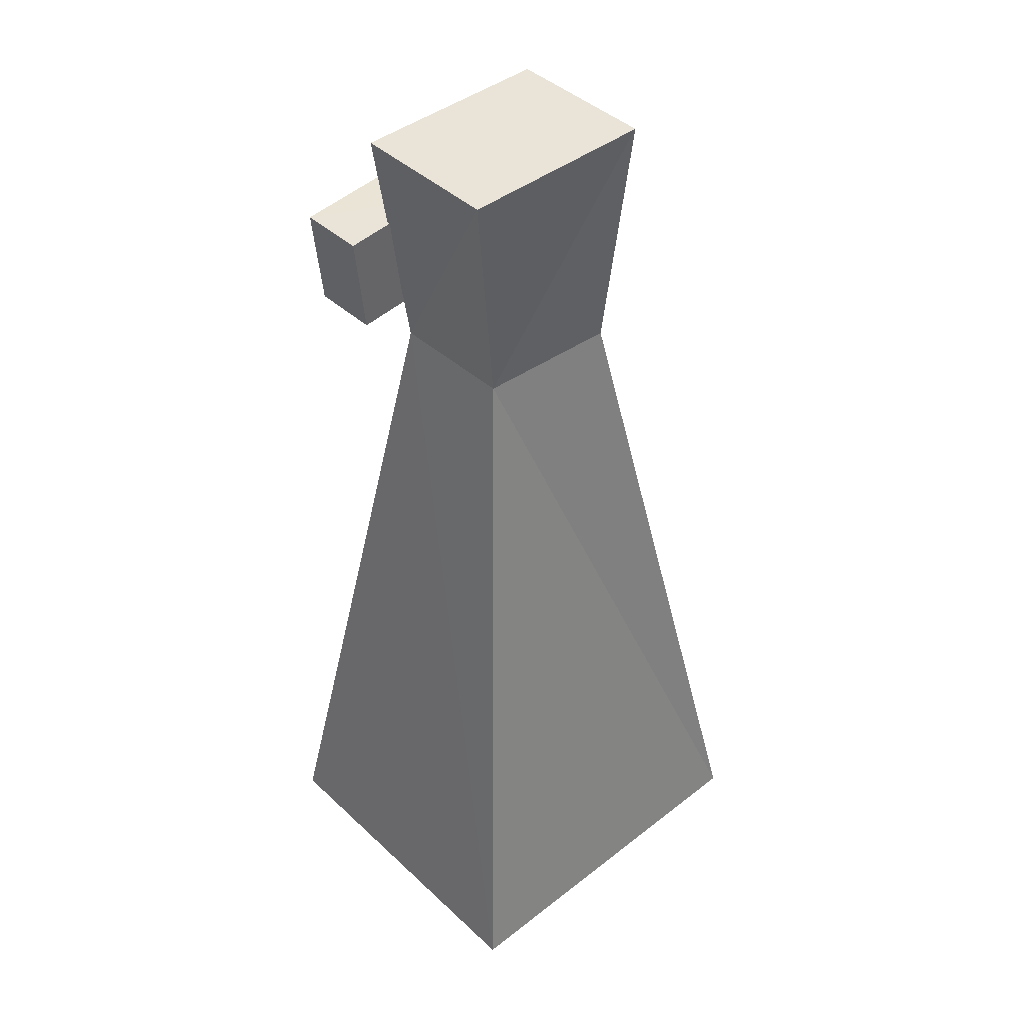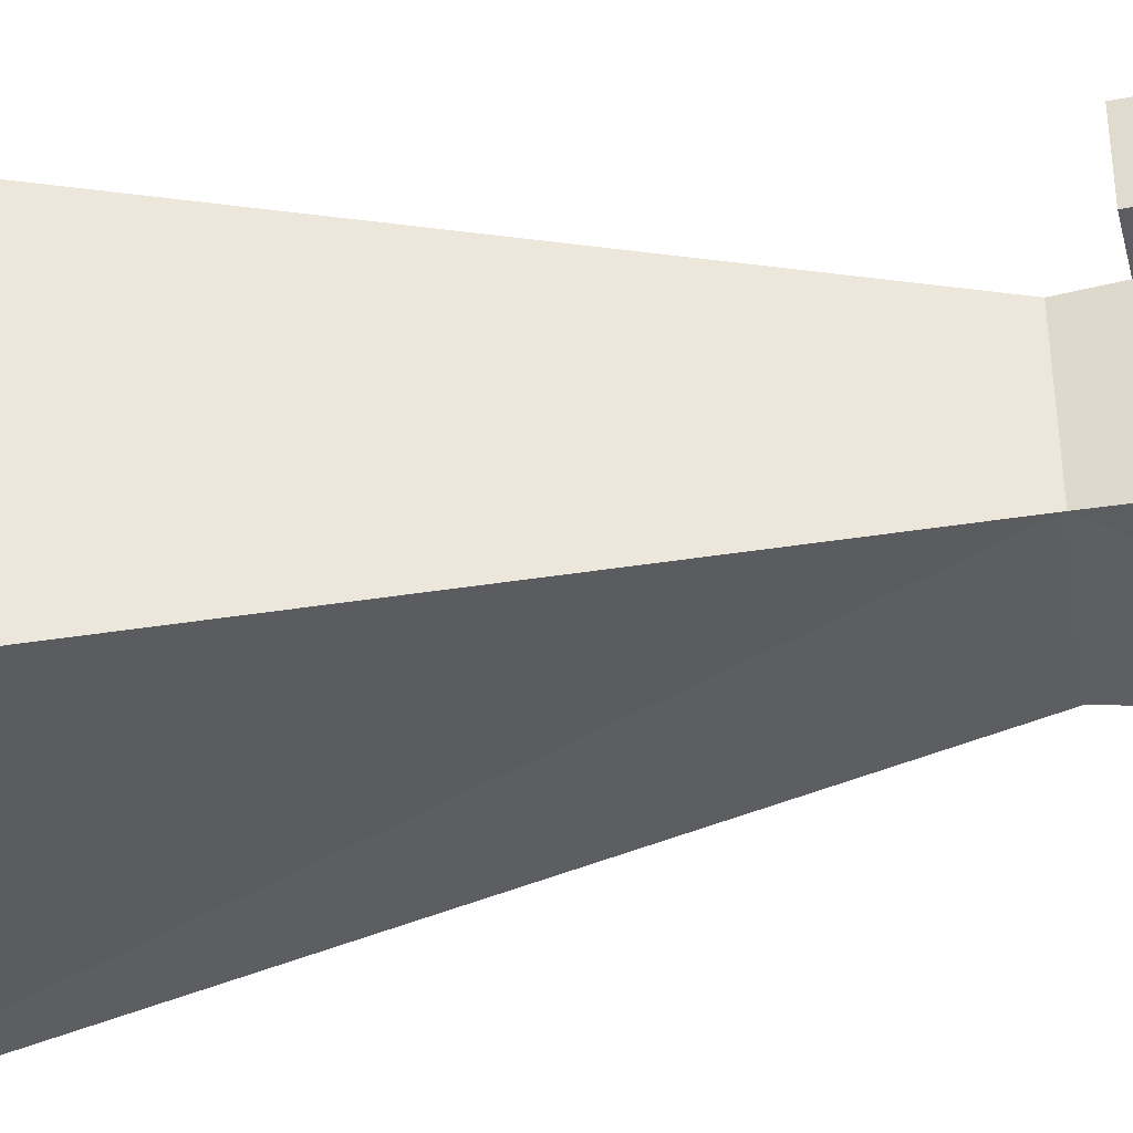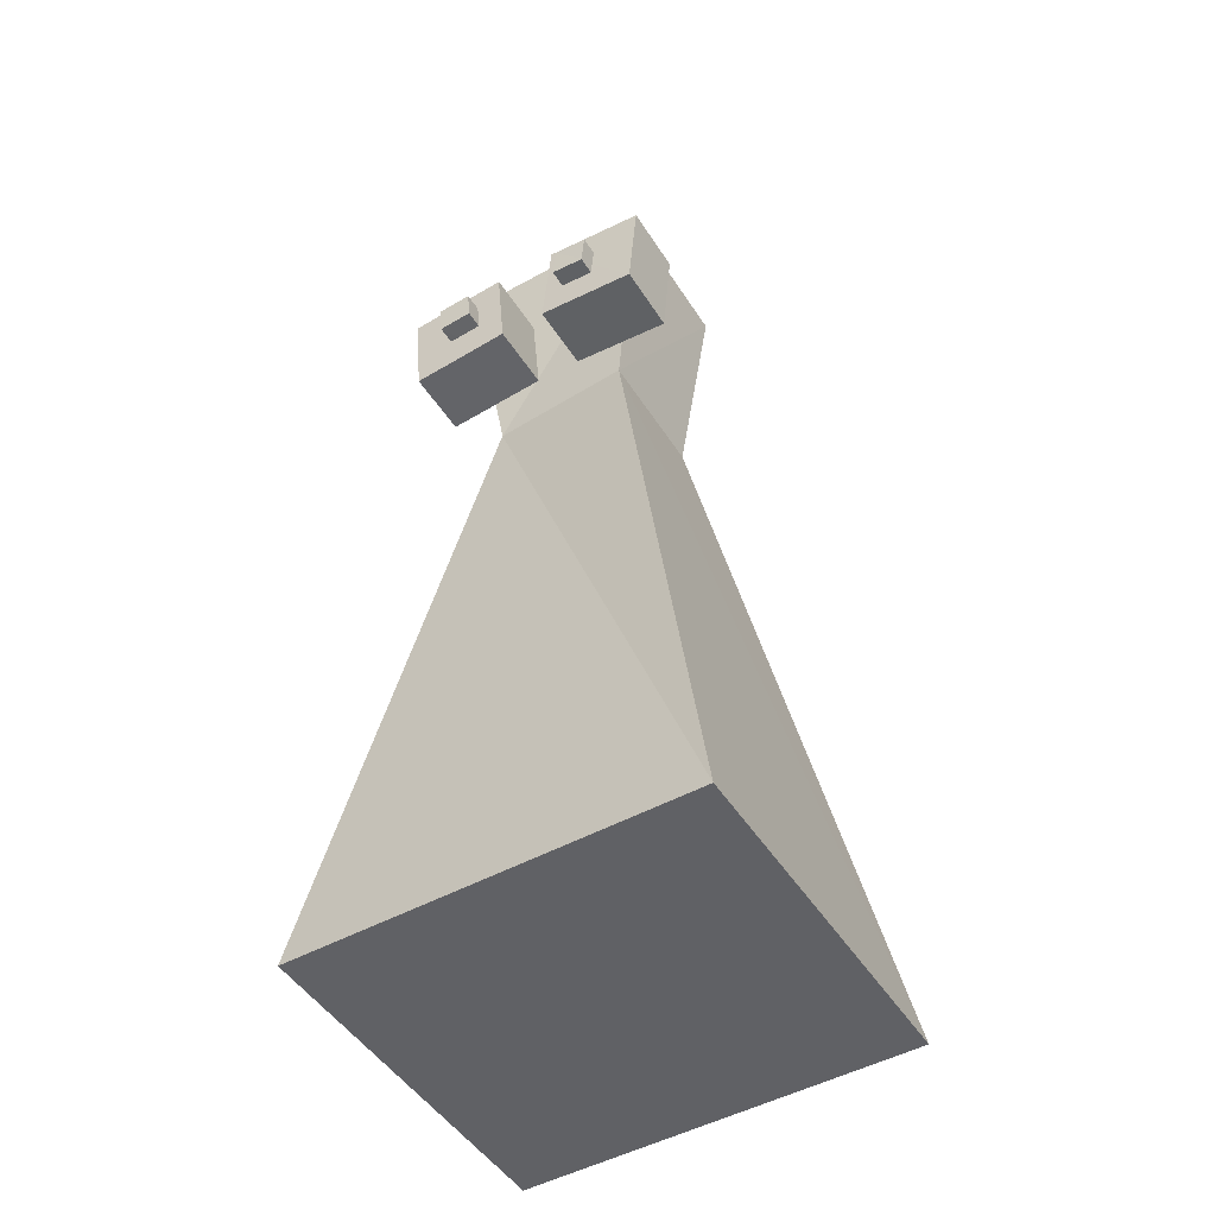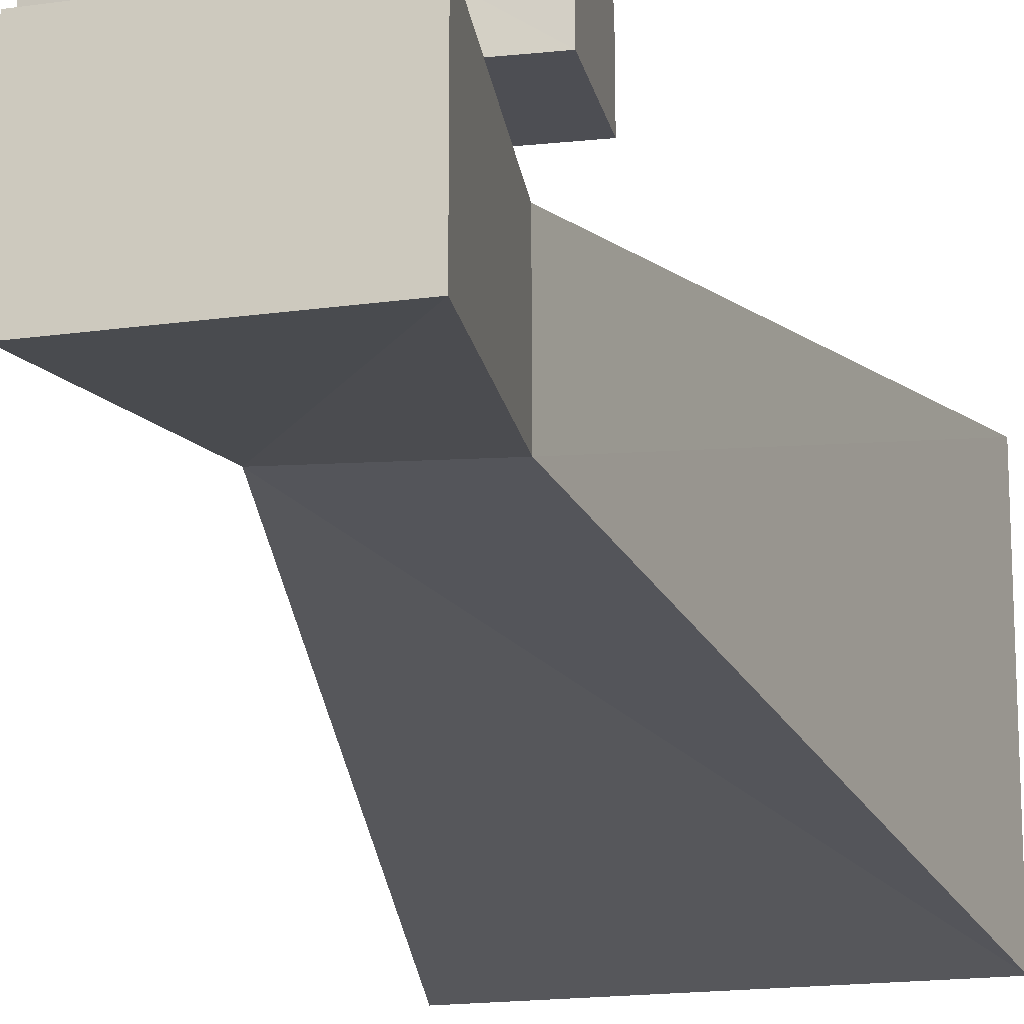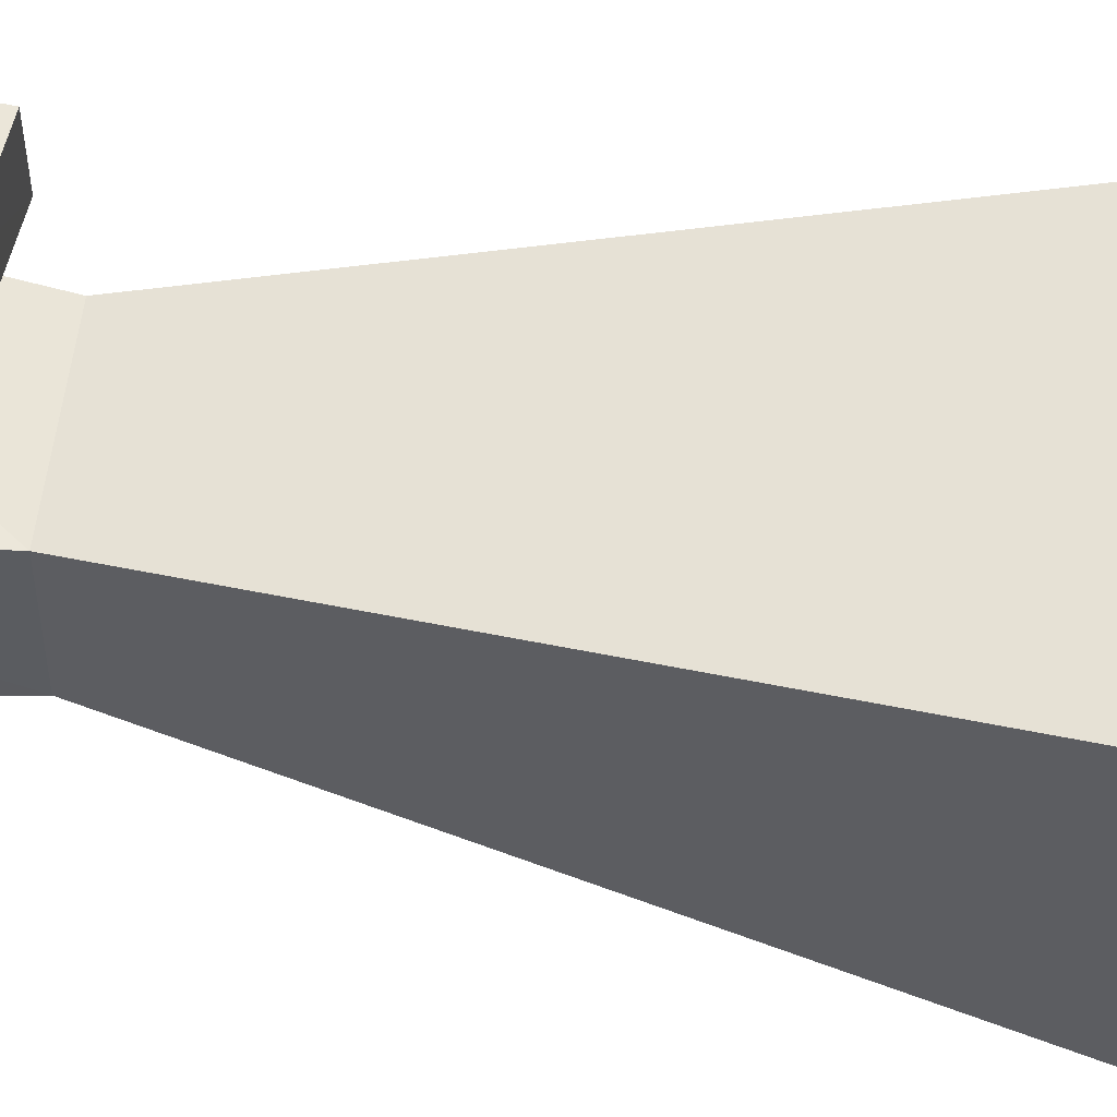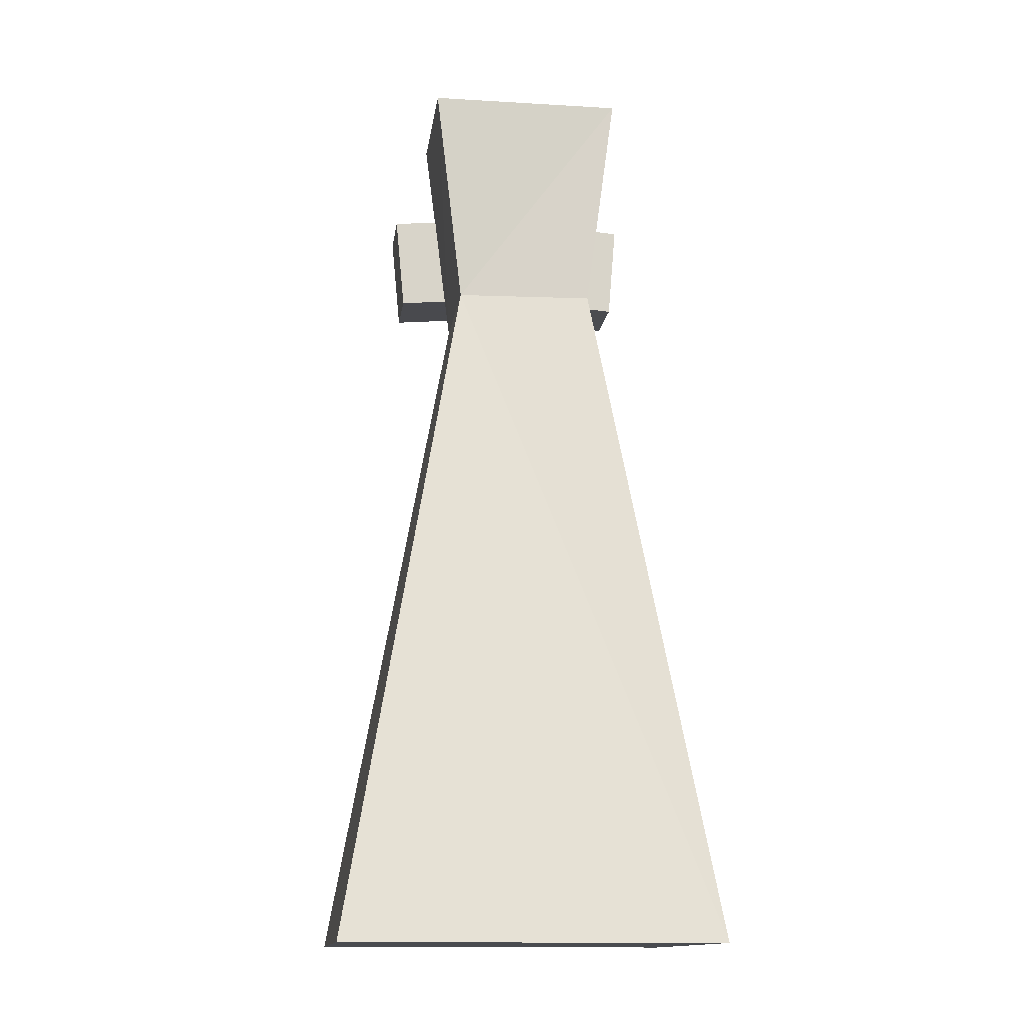
<metadata>
{"format":"obj","ext":"obj","renderer":"f3d","projection":"perspective","resolution":1024,"background":"white","views":[{"elev":43.2,"azim":137.5,"up":"+Y"},{"elev":-37.1,"azim":98.2,"up":"+Z"},{"elev":-49.0,"azim":31.4,"up":"+Y"},{"elev":-16.9,"azim":-163.8,"up":"+Z"},{"elev":56.7,"azim":-82.5,"up":"+Z"},{"elev":-13.9,"azim":172.5,"up":"+Y"}]}
</metadata>
<code>
o Plane.001
v -4.739 23.27 11.01
v 4.984 23.27 11.01
v 4.984 23.27 3.718
v -4.739 23.27 3.718
v -3.219 12.01 10.06
v 3.629 12.02 10.43
v 3.584 12.1 4.346
v -3.264 12.1 3.977
v 9.736 -21.96 14.57
v -8.669 -21.96 14.57
v -8.669 -21.96 -2.056
v 9.736 -21.96 -2.056
v -0.8461 14.25 10.61
v -1.248 19.1 10.65
v -1.231 19.07 13.89
v -0.829 14.22 13.85
v -5.691 13.85 10.63
v -5.674 13.82 13.87
v -6.075 18.67 13.91
v -6.093 18.69 10.67
v -2.291 16 11.5
v -2.425 17.62 11.51
v -2.408 17.59 14.75
v -2.274 15.98 14.74
v -3.906 15.87 11.51
v -3.889 15.84 14.75
v -4.022 17.46 14.76
v -4.04 17.49 11.52
v 4.135 15.61 11.46
v 4.284 17.22 11.47
v 4.301 17.19 14.72
v 4.152 15.58 14.7
v 2.522 15.75 11.47
v 2.539 15.73 14.71
v 2.687 17.34 14.72
v 2.67 17.37 11.48
v 6.236 13.78 10.56
v 6.682 18.62 10.6
v 6.699 18.6 13.84
v 6.253 13.76 13.81
v 1.395 14.23 10.59
v 1.412 14.2 13.83
v 1.858 19.04 13.87
v 1.841 19.07 10.63
f 9 10 11
f 9 11 12
f 5 9 6
f 10 9 5
f 6 12 7
f 9 12 6
f 7 11 8
f 12 11 7
f 8 10 5
f 11 10 8
f 22 21 25
f 25 28 22
f 30 29 33
f 33 36 30
f 1 2 3
f 3 4 1
f 5 6 2
f 6 7 3
f 7 8 4
f 8 5 1
f 2 1 5
f 3 2 6
f 4 3 7
f 1 4 8
f 21 22 23
f 23 24 21
f 25 26 27
f 27 28 25
f 21 24 26
f 26 25 21
f 24 23 27
f 27 26 24
f 23 22 28
f 28 27 23
f 29 30 31
f 31 32 29
f 33 34 35
f 35 36 33
f 29 32 34
f 34 33 29
f 32 31 35
f 35 34 32
f 31 30 36
f 36 35 31
f 13 14 15
f 15 16 13
f 17 18 19
f 19 20 17
f 13 16 18
f 18 17 13
f 16 15 19
f 19 18 16
f 15 14 20
f 20 19 15
f 14 13 17
f 17 20 14
f 37 38 39
f 39 40 37
f 41 42 43
f 43 44 41
f 37 40 42
f 42 41 37
f 40 39 43
f 43 42 40
f 39 38 44
f 44 43 39
f 38 37 41
f 41 44 38

</code>
